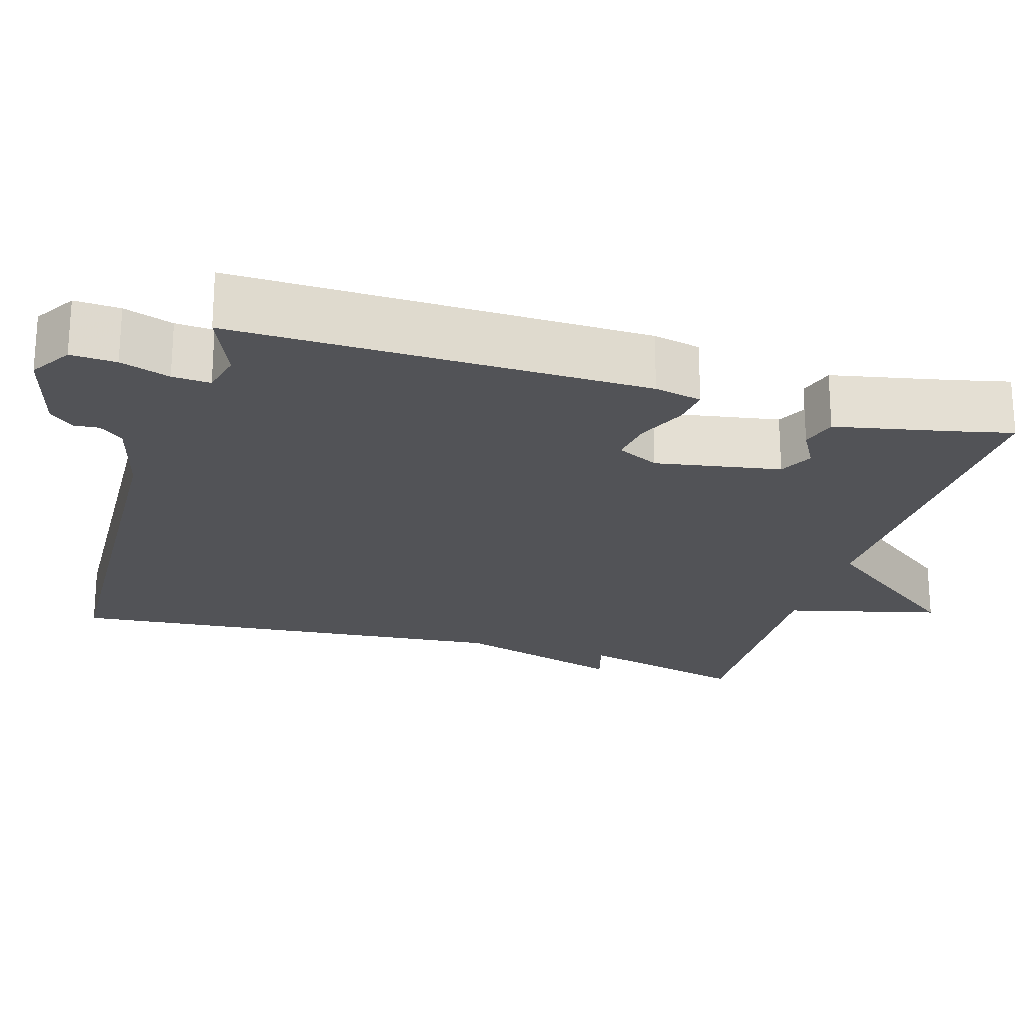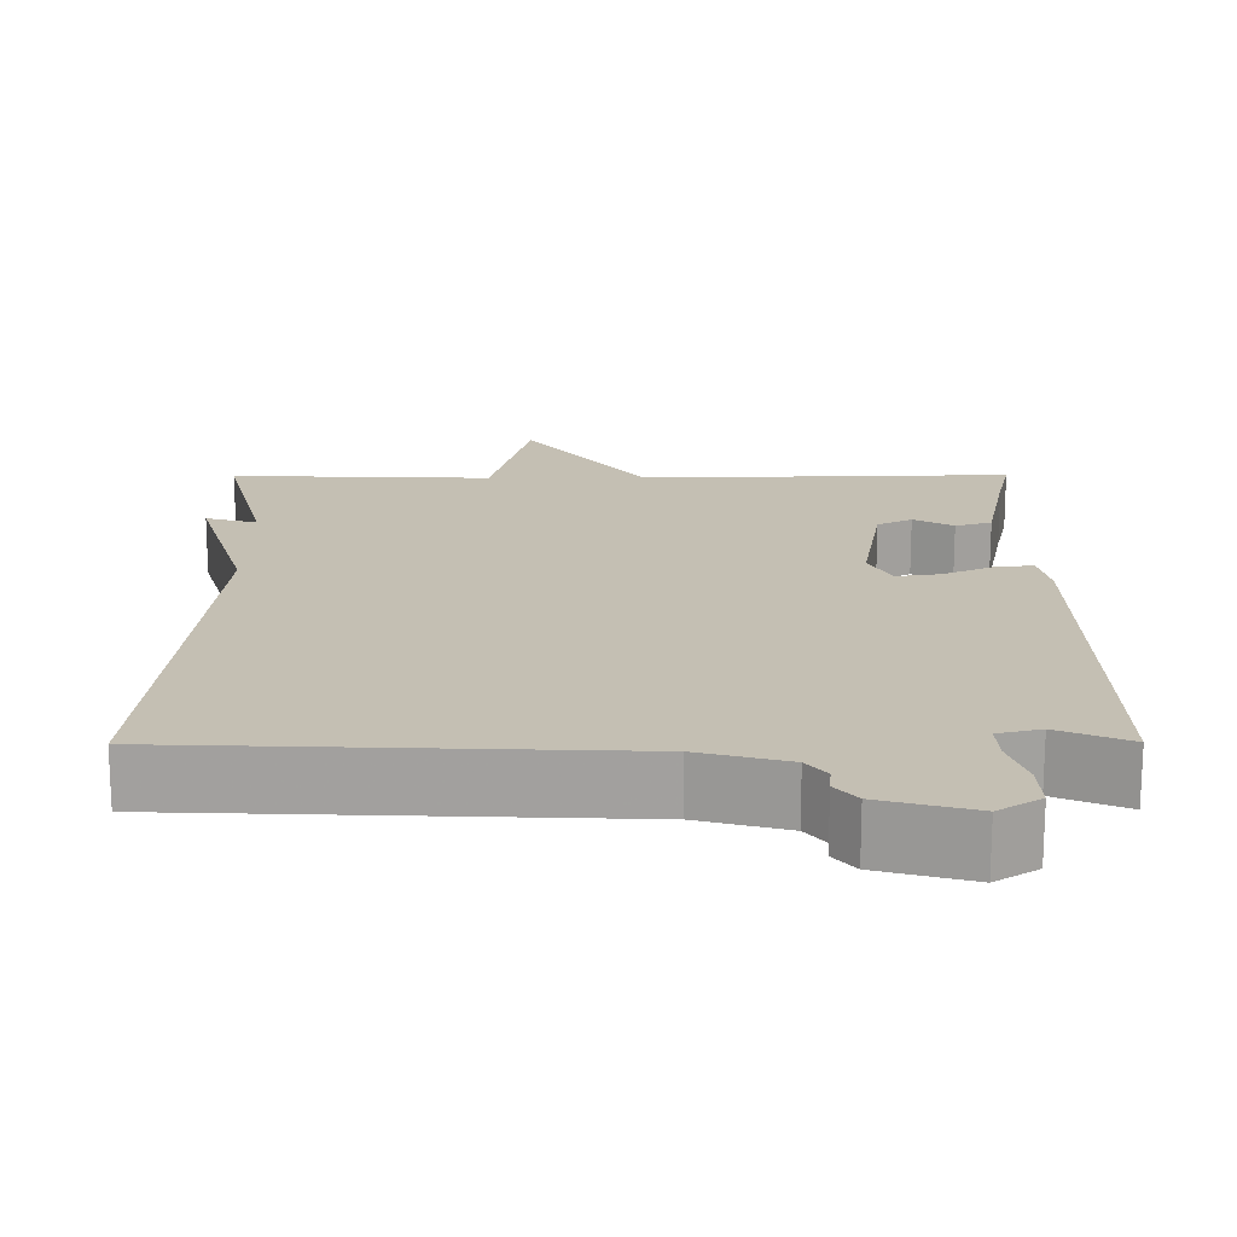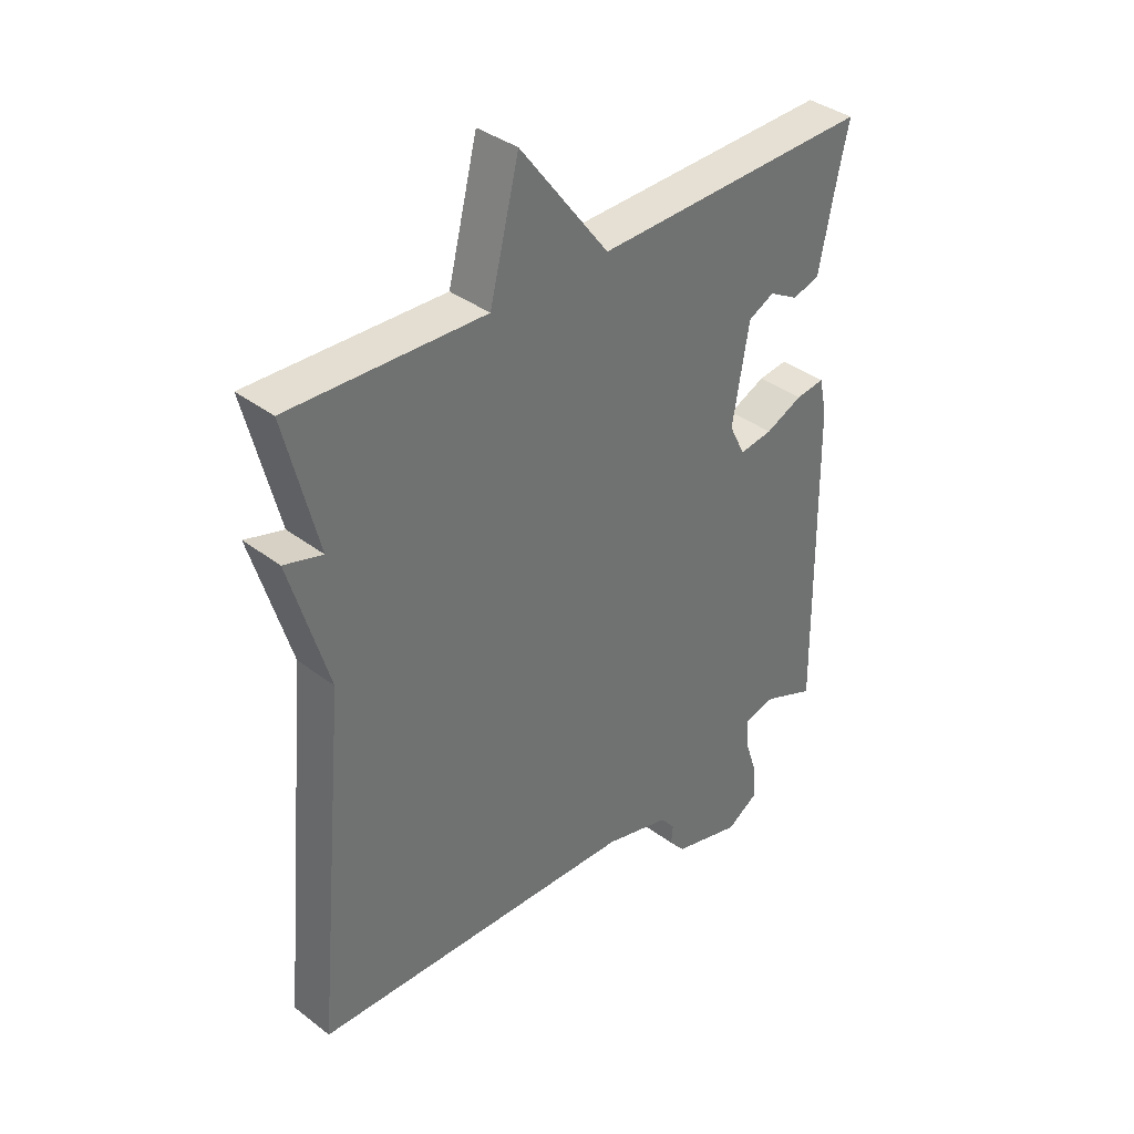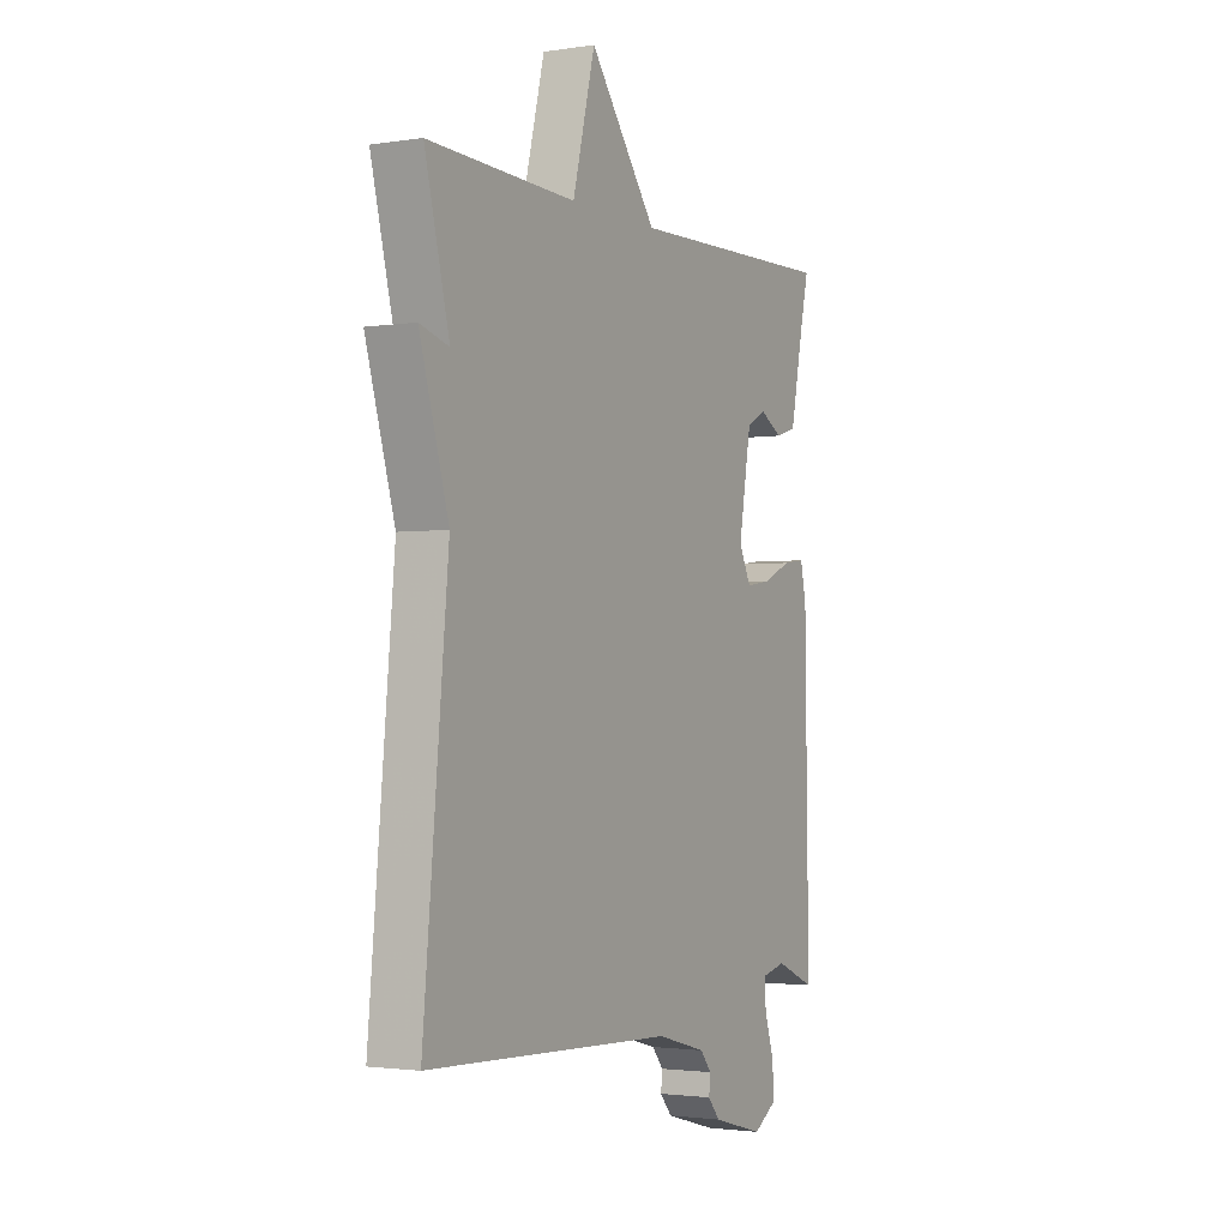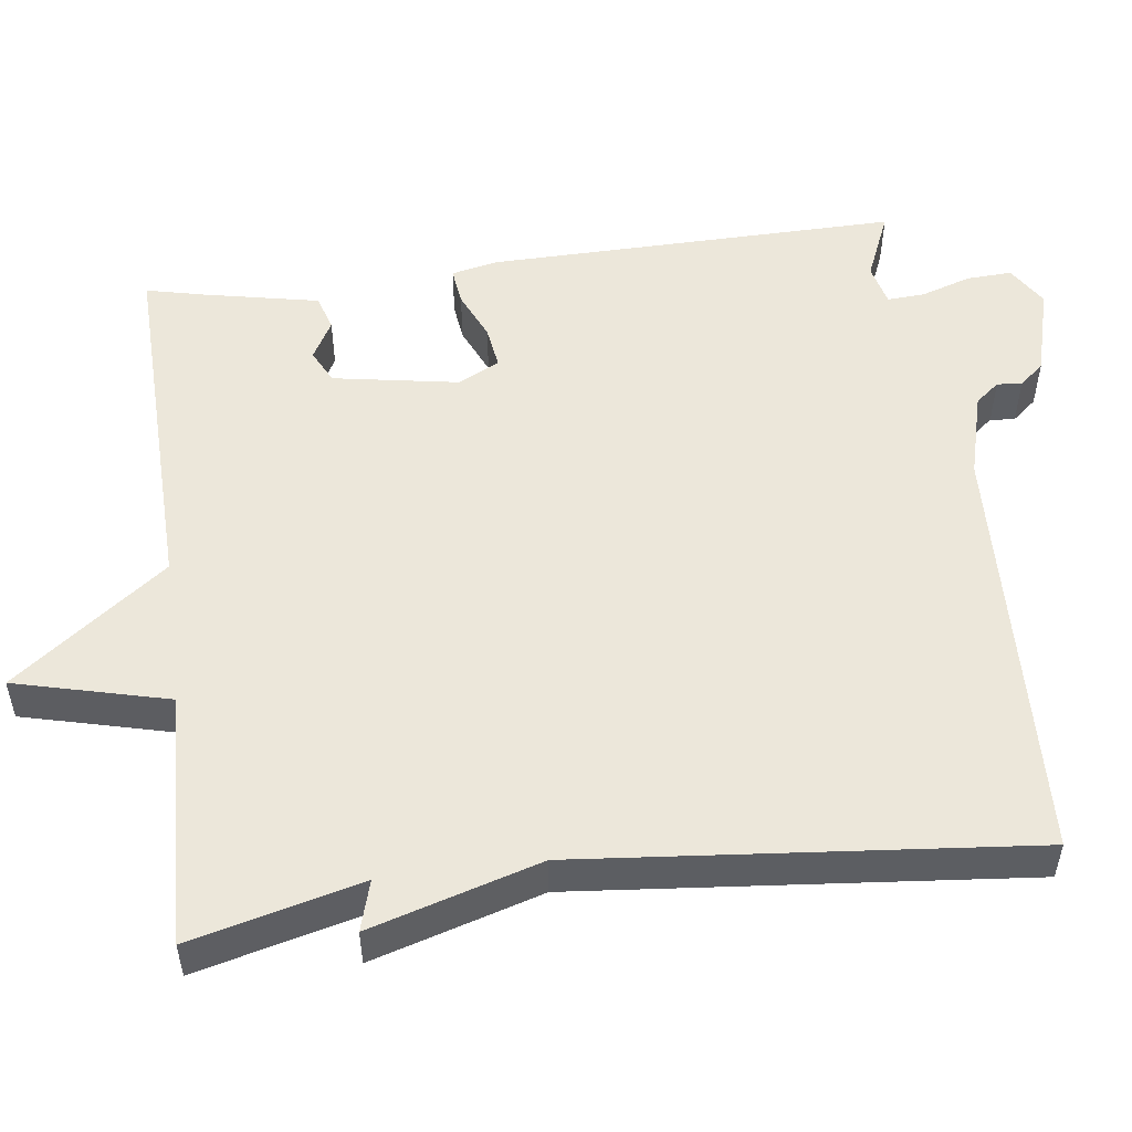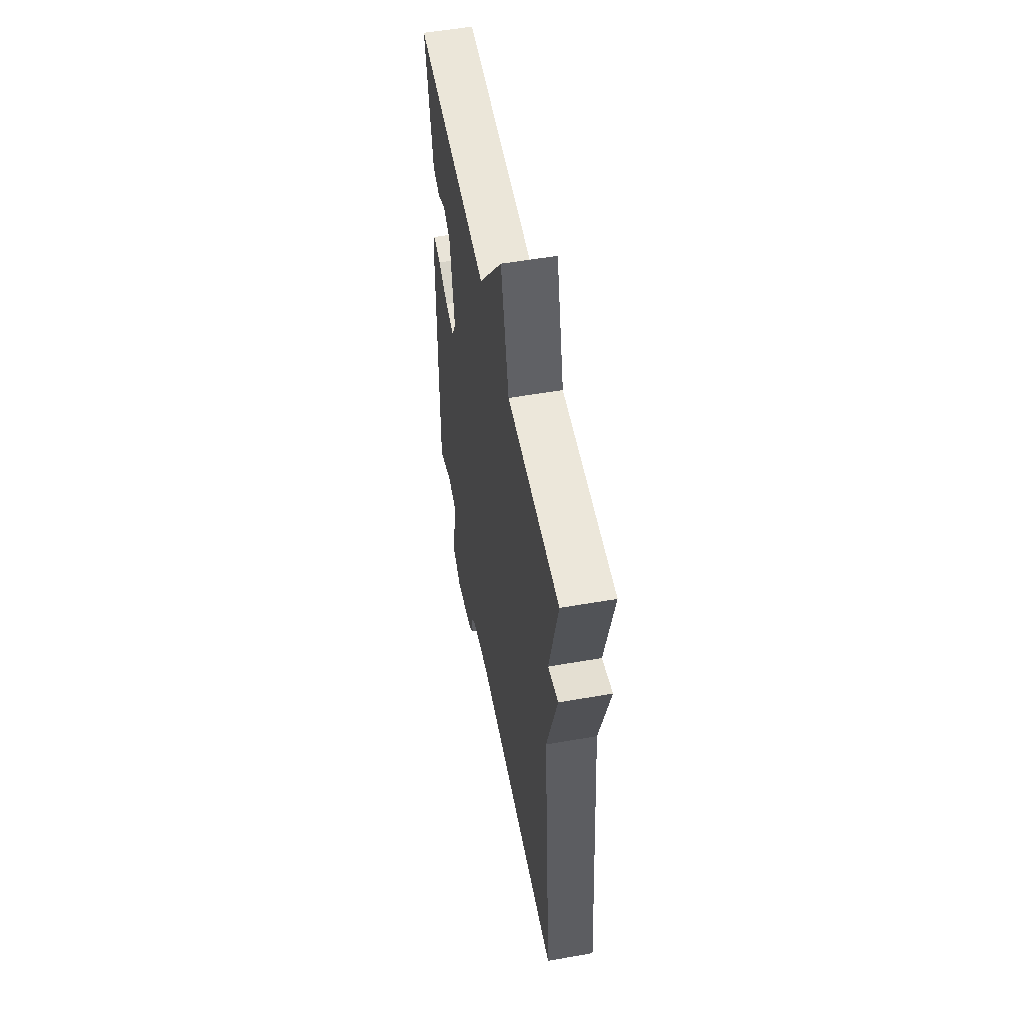
<metadata>
{"format":"obj","ext":"obj","renderer":"f3d","projection":"perspective","resolution":1024,"background":"white","views":[{"elev":-22.4,"azim":-106.7,"up":"+Y"},{"elev":17.8,"azim":179.7,"up":"+Y"},{"elev":37.3,"azim":134.3,"up":"+Z"},{"elev":-2.1,"azim":118.5,"up":"+Z"},{"elev":52.2,"azim":82.6,"up":"+Y"},{"elev":54.5,"azim":79.5,"up":"+Z"}]}
</metadata>
<code>
v -0.5 0.07 0.5
v -0.03 0.07 0.488
v 0.12 0.07 0.686
v 0.17 0.07 0.488
v 0.5 0.07 0.5
v 0.445 0.07 0.28
v 0.51 0.07 0.299
v 0.445 0.07 0.08
v 0.5 0.07 -0.5
v -0.055 0.07 -0.523
v -0.166 0.07 -0.553
v -0.191 0.07 -0.584
v -0.188 0.07 -0.616
v -0.215 0.07 -0.648
v -0.331 0.07 -0.68
v -0.384 0.07 -0.647
v -0.381 0.07 -0.588
v -0.36 0.07 -0.524
v -0.357 0.07 -0.475
v -0.411 0.07 -0.462
v -0.5 0.07 -0.5
v -0.492 0.07 0.032
v -0.479 0.07 0.093
v -0.43 0.07 0.087
v -0.367 0.07 0.059
v -0.311 0.07 0.051
v -0.284 0.07 0.105
v -0.312 0.07 0.267
v -0.356 0.07 0.289
v -0.406 0.07 0.261
v -0.452 0.07 0.275
v -0.482 0.07 0.422
v -0.5 0 0.5
v -0.03 0 0.488
v 0.12 0 0.686
v 0.17 0 0.488
v 0.5 0 0.5
v 0.445 0 0.28
v 0.51 0 0.299
v 0.445 0 0.08
v 0.5 0 -0.5
v -0.055 0 -0.523
v -0.166 0 -0.553
v -0.191 0 -0.584
v -0.188 0 -0.616
v -0.215 0 -0.648
v -0.331 0 -0.68
v -0.384 0 -0.647
v -0.381 0 -0.588
v -0.36 0 -0.524
v -0.357 0 -0.475
v -0.411 0 -0.462
v -0.5 0 -0.5
v -0.492 0 0.032
v -0.479 0 0.093
v -0.43 0 0.087
v -0.367 0 0.059
v -0.311 0 0.051
v -0.284 0 0.105
v -0.312 0 0.267
v -0.356 0 0.289
v -0.406 0 0.261
v -0.452 0 0.275
v -0.482 0 0.422
f 29 30 31 32
f 32 1 2
f 29 32 2
f 28 29 2
f 27 28 2
f 2 3 4
f 27 2 4
f 26 27 4
f 23 24 25
f 22 23 25
f 21 22 25
f 20 21 25
f 19 20 25 26
f 4 5 6
f 26 4 6
f 19 26 6
f 18 19 6
f 16 17 18
f 15 16 18
f 14 15 18
f 13 14 18
f 12 13 18
f 18 6 7
f 12 18 7
f 11 12 7
f 8 9 10
f 7 8 10 11
f 64 63 62 61
f 34 33 64
f 34 64 61
f 34 61 60
f 34 60 59
f 36 35 34
f 36 34 59
f 36 59 58
f 57 56 55
f 57 55 54
f 57 54 53
f 57 53 52
f 58 57 52 51
f 38 37 36
f 38 36 58
f 38 58 51
f 38 51 50
f 50 49 48
f 50 48 47
f 50 47 46
f 50 46 45
f 50 45 44
f 39 38 50
f 39 50 44
f 39 44 43
f 42 41 40
f 43 42 40 39
f 1 33 34 2
f 2 34 35 3
f 3 35 36 4
f 4 36 37 5
f 5 37 38 6
f 6 38 39 7
f 7 39 40 8
f 8 40 41 9
f 9 41 42 10
f 10 42 43 11
f 11 43 44 12
f 12 44 45 13
f 13 45 46 14
f 14 46 47 15
f 15 47 48 16
f 16 48 49 17
f 17 49 50 18
f 18 50 51 19
f 19 51 52 20
f 20 52 53 21
f 21 53 54 22
f 22 54 55 23
f 23 55 56 24
f 24 56 57 25
f 25 57 58 26
f 26 58 59 27
f 27 59 60 28
f 28 60 61 29
f 29 61 62 30
f 30 62 63 31
f 31 63 64 32
f 32 64 33 1

</code>
